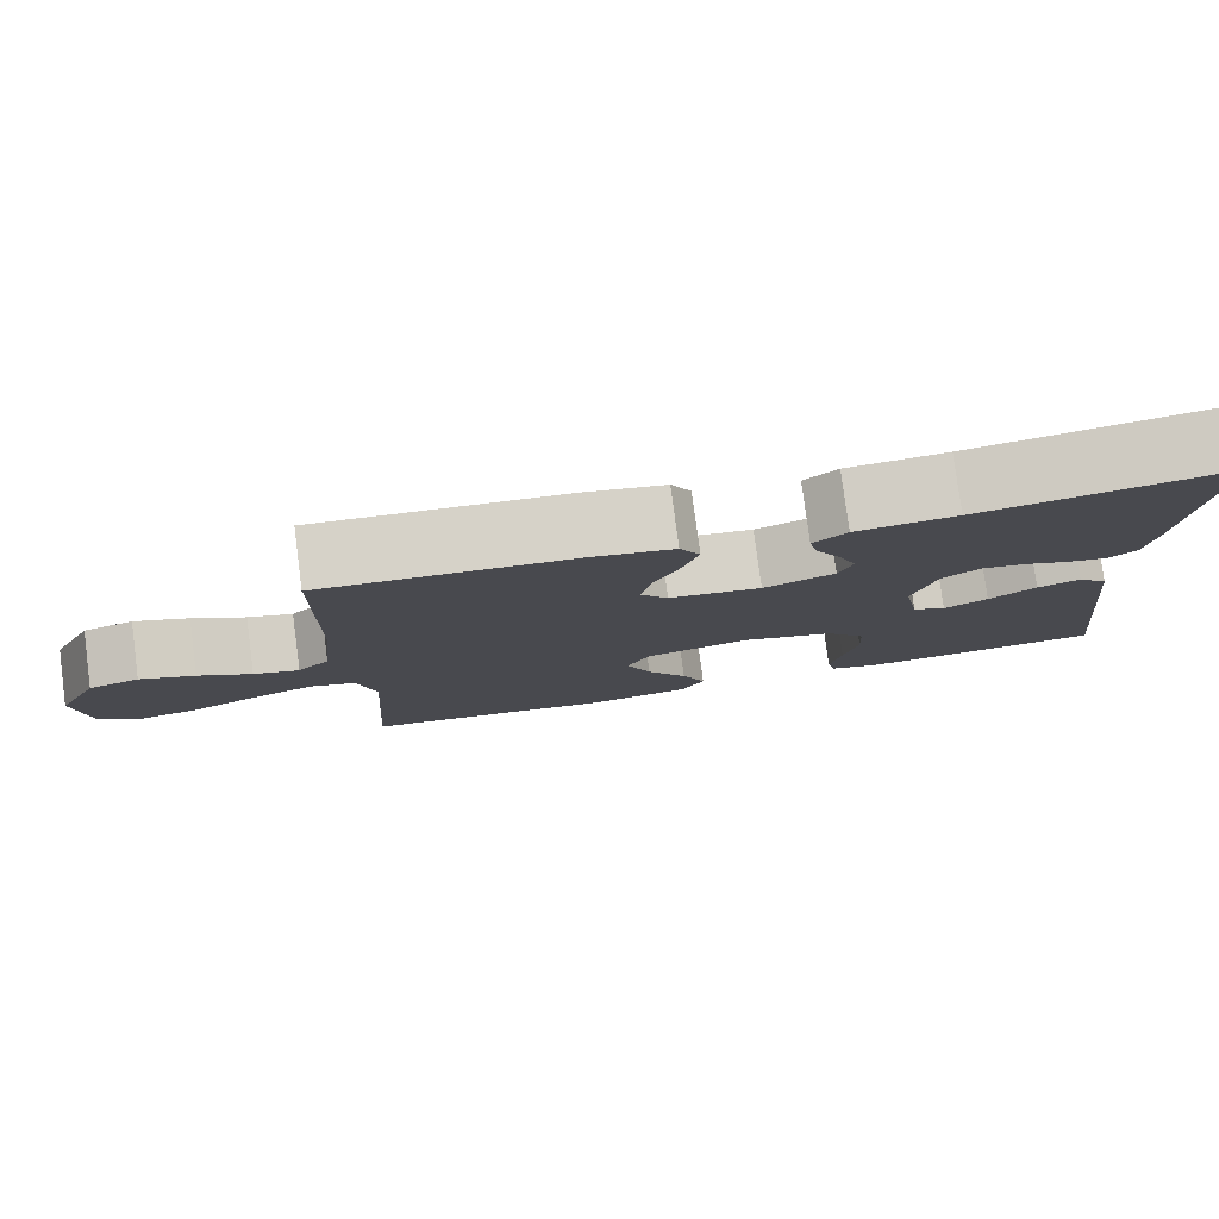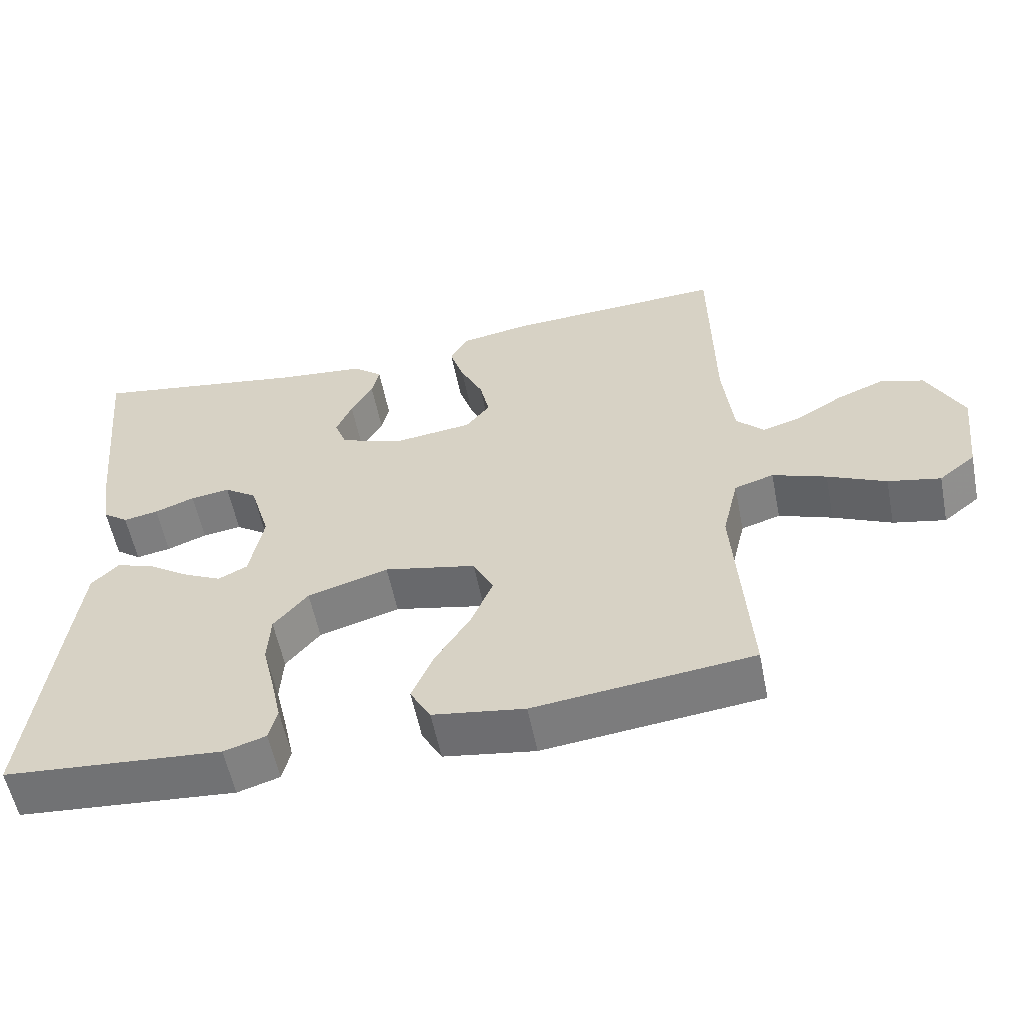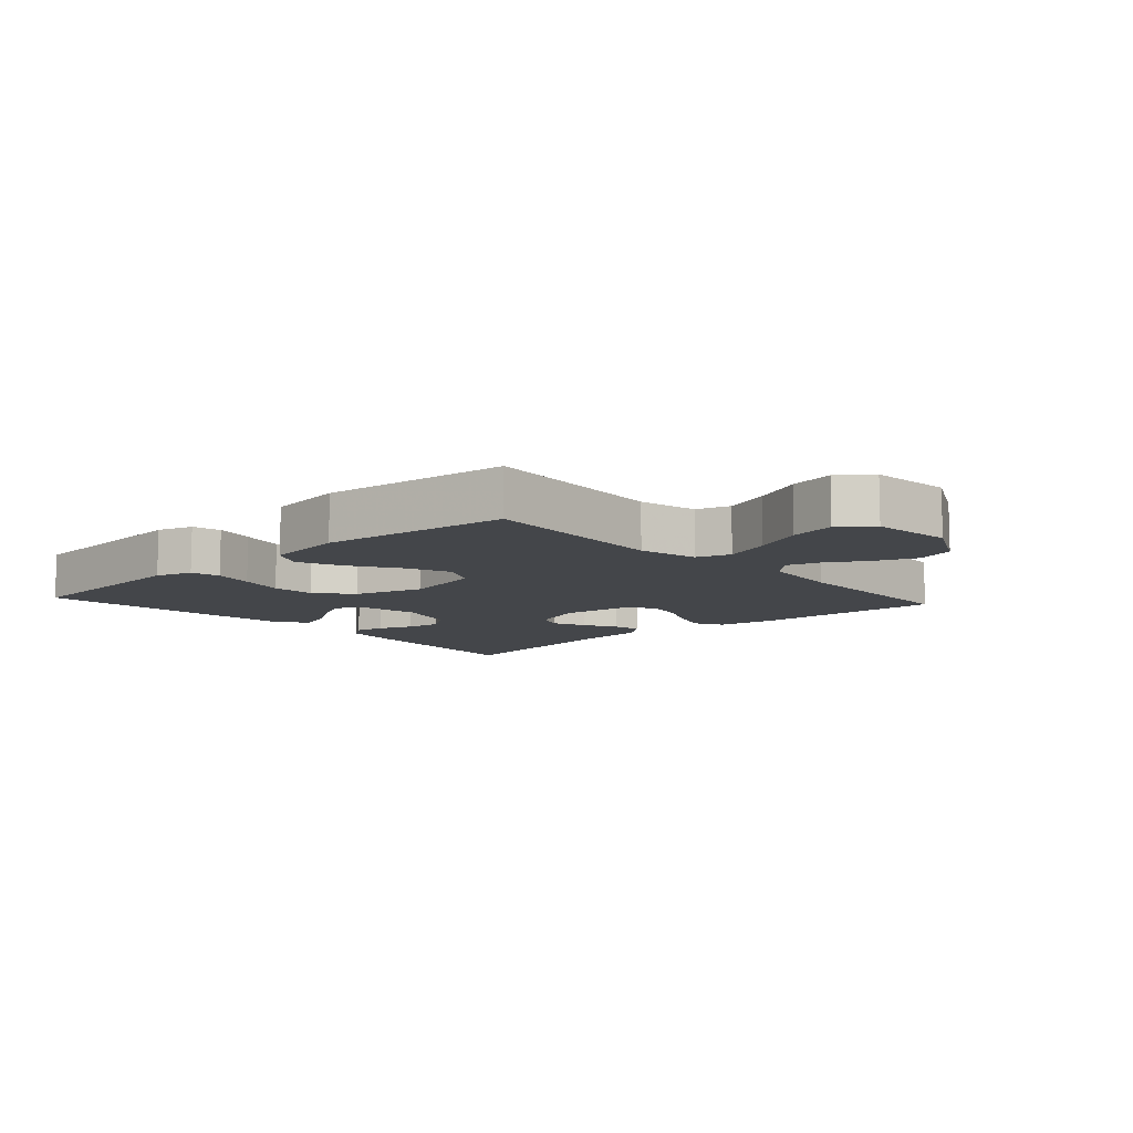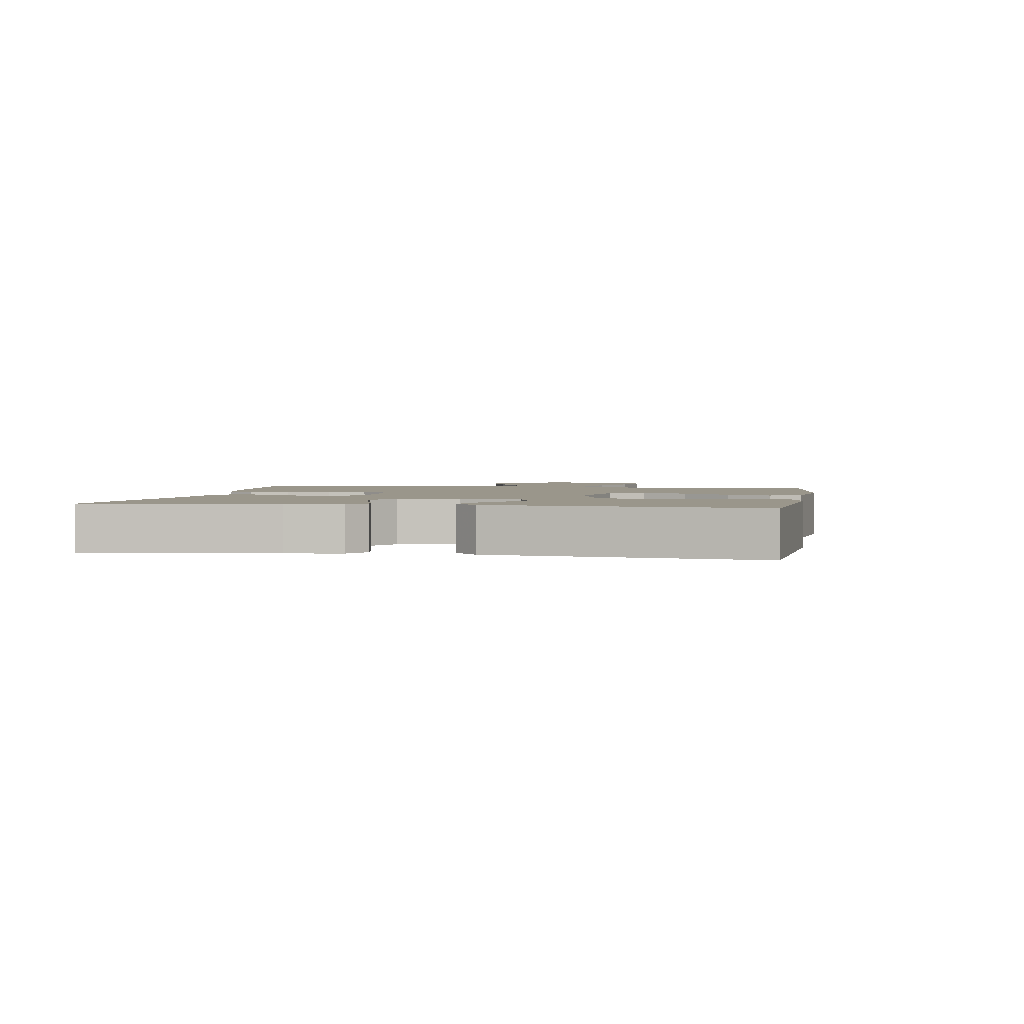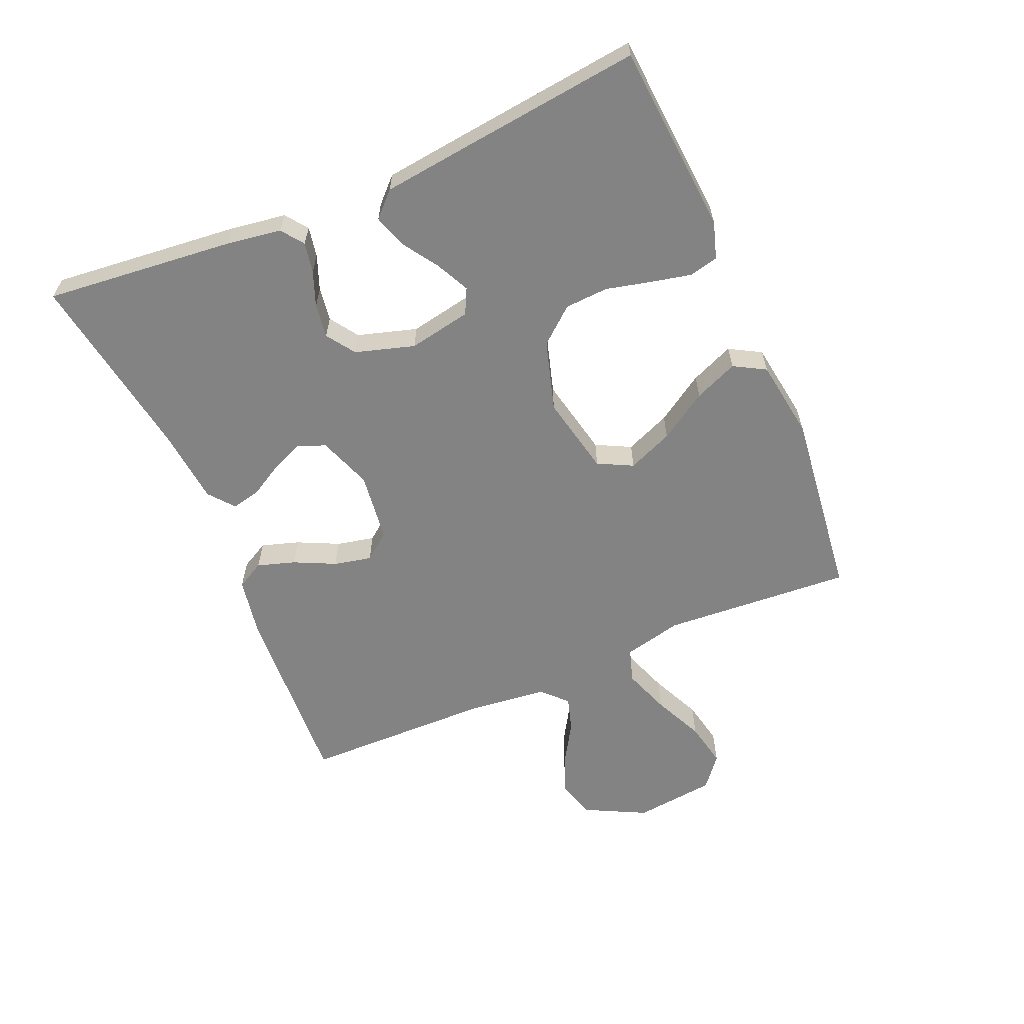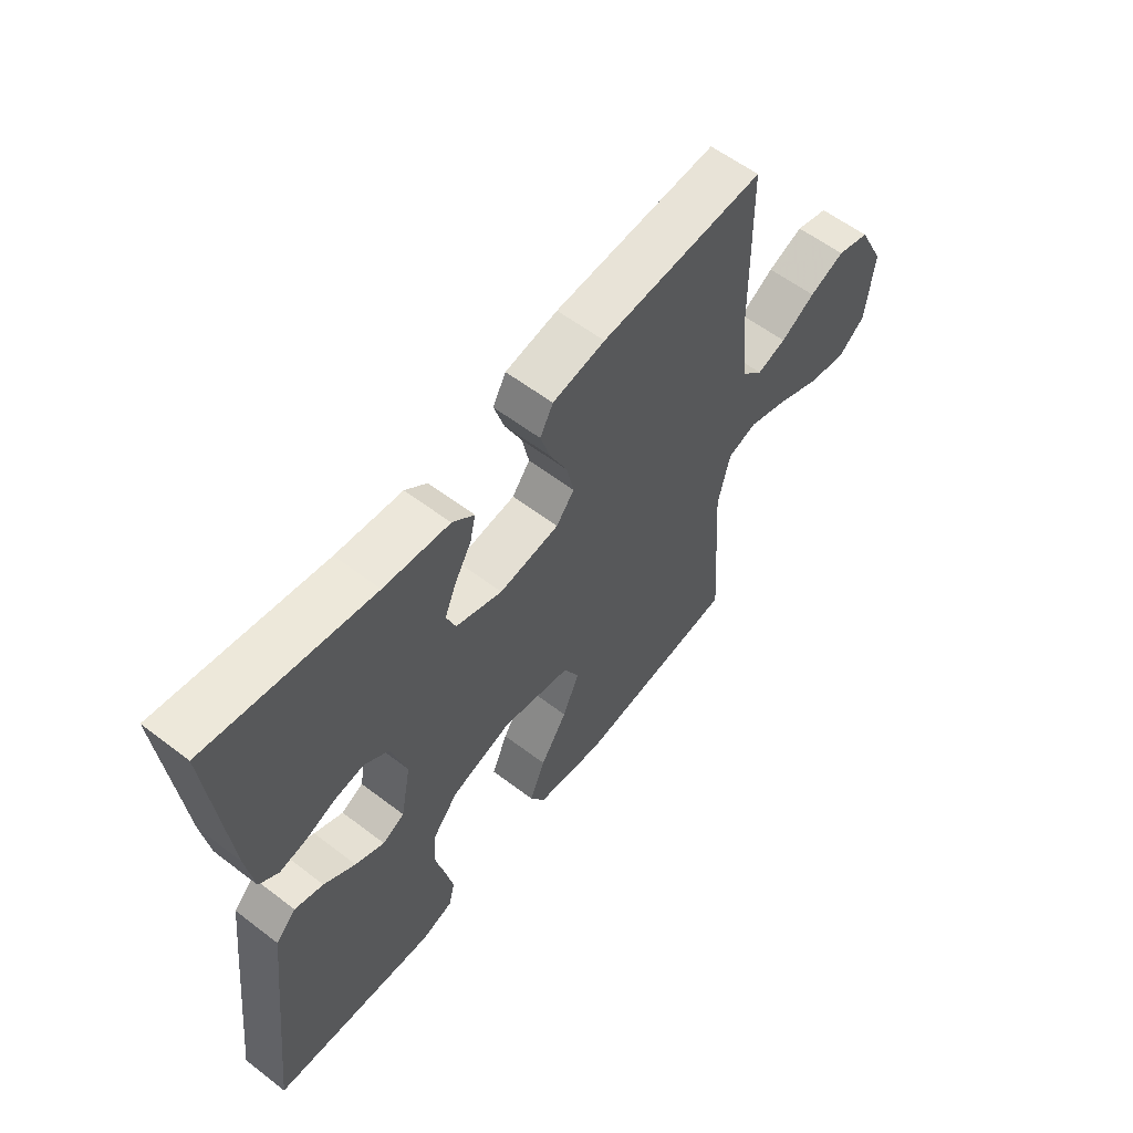
<metadata>
{"format":"obj","ext":"obj","renderer":"f3d","projection":"perspective","resolution":1024,"background":"white","views":[{"elev":79.4,"azim":-7.5,"up":"+Z"},{"elev":-57.0,"azim":-168.7,"up":"+Z"},{"elev":-9.6,"azim":-137.9,"up":"+Y"},{"elev":2.3,"azim":99.9,"up":"+Y"},{"elev":-61.1,"azim":113.1,"up":"+Y"},{"elev":58.6,"azim":128.2,"up":"+Z"}]}
</metadata>
<code>
v -0.5 0.07 -0.5
v -0.48 0.07 -0.2
v -0.502 0.07 -0.107
v -0.556 0.07 -0.09
v -0.63 0.07 -0.117
v -0.71 0.07 -0.154
v -0.782 0.07 -0.169
v -0.832 0.07 -0.129
v -0.847 0.07 0
v -0.798 0.07 0.097
v -0.738 0.07 0.115
v -0.673 0.07 0.089
v -0.61 0.07 0.051
v -0.556 0.07 0.035
v -0.518 0.07 0.073
v -0.504 0.07 0.2
v -0.5 0.07 0.5
v -0.2 0.07 0.484
v -0.104 0.07 0.467
v -0.08 0.07 0.423
v -0.099 0.07 0.363
v -0.13 0.07 0.298
v -0.143 0.07 0.238
v -0.11 0.07 0.196
v 0 0.07 0.182
v 0.085 0.07 0.213
v 0.102 0.07 0.257
v 0.08 0.07 0.309
v 0.05 0.07 0.361
v 0.04 0.07 0.406
v 0.08 0.07 0.439
v 0.2 0.07 0.451
v 0.5 0.07 0.5
v 0.47 0.07 0.2
v 0.457 0.07 0.113
v 0.422 0.07 0.087
v 0.374 0.07 0.096
v 0.319 0.07 0.117
v 0.265 0.07 0.125
v 0.22 0.07 0.094
v 0.192 0.07 0
v 0.211 0.07 -0.099
v 0.251 0.07 -0.119
v 0.304 0.07 -0.093
v 0.361 0.07 -0.055
v 0.413 0.07 -0.038
v 0.45 0.07 -0.075
v 0.465 0.07 -0.2
v 0.5 0.07 -0.5
v 0.2 0.07 -0.524
v 0.142 0.07 -0.506
v 0.131 0.07 -0.46
v 0.145 0.07 -0.396
v 0.162 0.07 -0.325
v 0.158 0.07 -0.256
v 0.111 0.07 -0.2
v 0 0.07 -0.167
v -0.126 0.07 -0.194
v -0.154 0.07 -0.249
v -0.124 0.07 -0.321
v -0.075 0.07 -0.397
v -0.046 0.07 -0.466
v -0.074 0.07 -0.516
v -0.2 0.07 -0.535
v -0.5 0 -0.5
v -0.48 0 -0.2
v -0.502 0 -0.107
v -0.556 0 -0.09
v -0.63 0 -0.117
v -0.71 0 -0.154
v -0.782 0 -0.169
v -0.832 0 -0.129
v -0.847 0 0
v -0.798 0 0.097
v -0.738 0 0.115
v -0.673 0 0.089
v -0.61 0 0.051
v -0.556 0 0.035
v -0.518 0 0.073
v -0.504 0 0.2
v -0.5 0 0.5
v -0.2 0 0.484
v -0.104 0 0.467
v -0.08 0 0.423
v -0.099 0 0.363
v -0.13 0 0.298
v -0.143 0 0.238
v -0.11 0 0.196
v 0 0 0.182
v 0.085 0 0.213
v 0.102 0 0.257
v 0.08 0 0.309
v 0.05 0 0.361
v 0.04 0 0.406
v 0.08 0 0.439
v 0.2 0 0.451
v 0.5 0 0.5
v 0.47 0 0.2
v 0.457 0 0.113
v 0.422 0 0.087
v 0.374 0 0.096
v 0.319 0 0.117
v 0.265 0 0.125
v 0.22 0 0.094
v 0.192 0 0
v 0.211 0 -0.099
v 0.251 0 -0.119
v 0.304 0 -0.093
v 0.361 0 -0.055
v 0.413 0 -0.038
v 0.45 0 -0.075
v 0.465 0 -0.2
v 0.5 0 -0.5
v 0.2 0 -0.524
v 0.142 0 -0.506
v 0.131 0 -0.46
v 0.145 0 -0.396
v 0.162 0 -0.325
v 0.158 0 -0.256
v 0.111 0 -0.2
v 0 0 -0.167
v -0.126 0 -0.194
v -0.154 0 -0.249
v -0.124 0 -0.321
v -0.075 0 -0.397
v -0.046 0 -0.466
v -0.074 0 -0.516
v -0.2 0 -0.535
f 63 64 1 2
f 60 61 62 63
f 59 60 63 2
f 58 59 2 3
f 57 58 3 4
f 51 52 53 54
f 49 50 51 54
f 49 54 55
f 48 49 55 56
f 44 45 46 47
f 43 44 47 48
f 35 36 37 38
f 35 38 39
f 32 33 34 35
f 32 35 39
f 31 32 39 40
f 28 29 30 31
f 27 28 31 40
f 19 20 21 22
f 19 22 23
f 16 17 18 19
f 15 16 19 23
f 14 15 23 24
f 10 11 12 13
f 10 13 14
f 9 10 14
f 8 9 14
f 5 6 7 8
f 4 5 8 14
f 57 4 14 24
f 43 48 56 57
f 42 43 57
f 41 42 57 24
f 26 27 40 41
f 25 26 41
f 24 25 41
f 66 65 128 127
f 127 126 125 124
f 66 127 124 123
f 67 66 123 122
f 68 67 122 121
f 118 117 116 115
f 118 115 114 113
f 119 118 113
f 120 119 113 112
f 111 110 109 108
f 112 111 108 107
f 102 101 100 99
f 103 102 99
f 99 98 97 96
f 103 99 96
f 104 103 96 95
f 95 94 93 92
f 104 95 92 91
f 86 85 84 83
f 87 86 83
f 83 82 81 80
f 87 83 80 79
f 88 87 79 78
f 77 76 75 74
f 78 77 74
f 78 74 73
f 78 73 72
f 72 71 70 69
f 78 72 69 68
f 88 78 68 121
f 121 120 112 107
f 121 107 106
f 88 121 106 105
f 105 104 91 90
f 105 90 89
f 105 89 88
f 1 65 66 2
f 2 66 67 3
f 3 67 68 4
f 4 68 69 5
f 5 69 70 6
f 6 70 71 7
f 7 71 72 8
f 8 72 73 9
f 9 73 74 10
f 10 74 75 11
f 11 75 76 12
f 12 76 77 13
f 13 77 78 14
f 14 78 79 15
f 15 79 80 16
f 16 80 81 17
f 17 81 82 18
f 18 82 83 19
f 19 83 84 20
f 20 84 85 21
f 21 85 86 22
f 22 86 87 23
f 23 87 88 24
f 24 88 89 25
f 25 89 90 26
f 26 90 91 27
f 27 91 92 28
f 28 92 93 29
f 29 93 94 30
f 30 94 95 31
f 31 95 96 32
f 32 96 97 33
f 33 97 98 34
f 34 98 99 35
f 35 99 100 36
f 36 100 101 37
f 37 101 102 38
f 38 102 103 39
f 39 103 104 40
f 40 104 105 41
f 41 105 106 42
f 42 106 107 43
f 43 107 108 44
f 44 108 109 45
f 45 109 110 46
f 46 110 111 47
f 47 111 112 48
f 48 112 113 49
f 49 113 114 50
f 50 114 115 51
f 51 115 116 52
f 52 116 117 53
f 53 117 118 54
f 54 118 119 55
f 55 119 120 56
f 56 120 121 57
f 57 121 122 58
f 58 122 123 59
f 59 123 124 60
f 60 124 125 61
f 61 125 126 62
f 62 126 127 63
f 63 127 128 64
f 64 128 65 1

</code>
